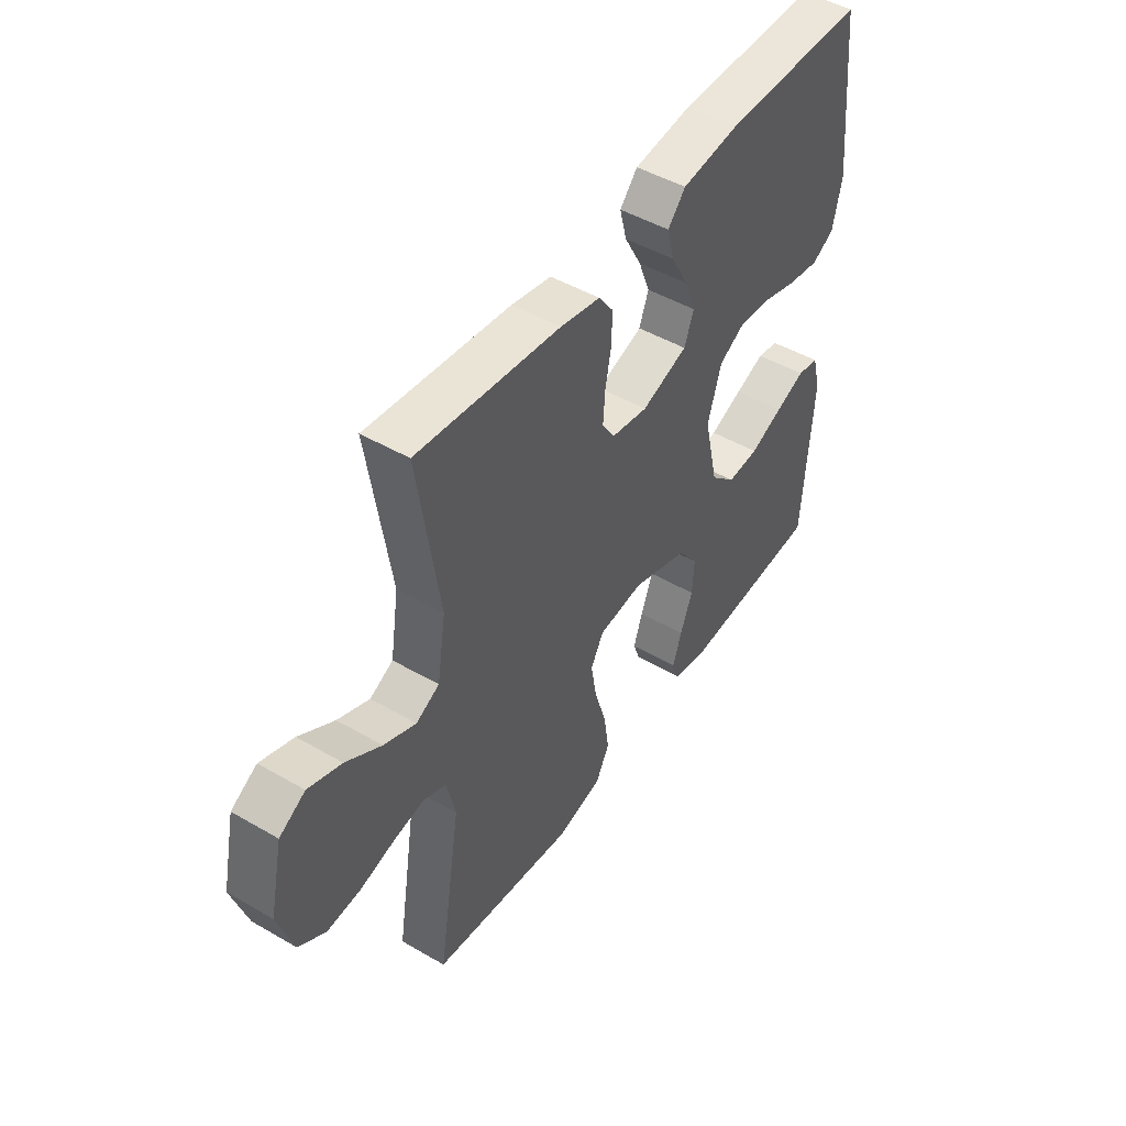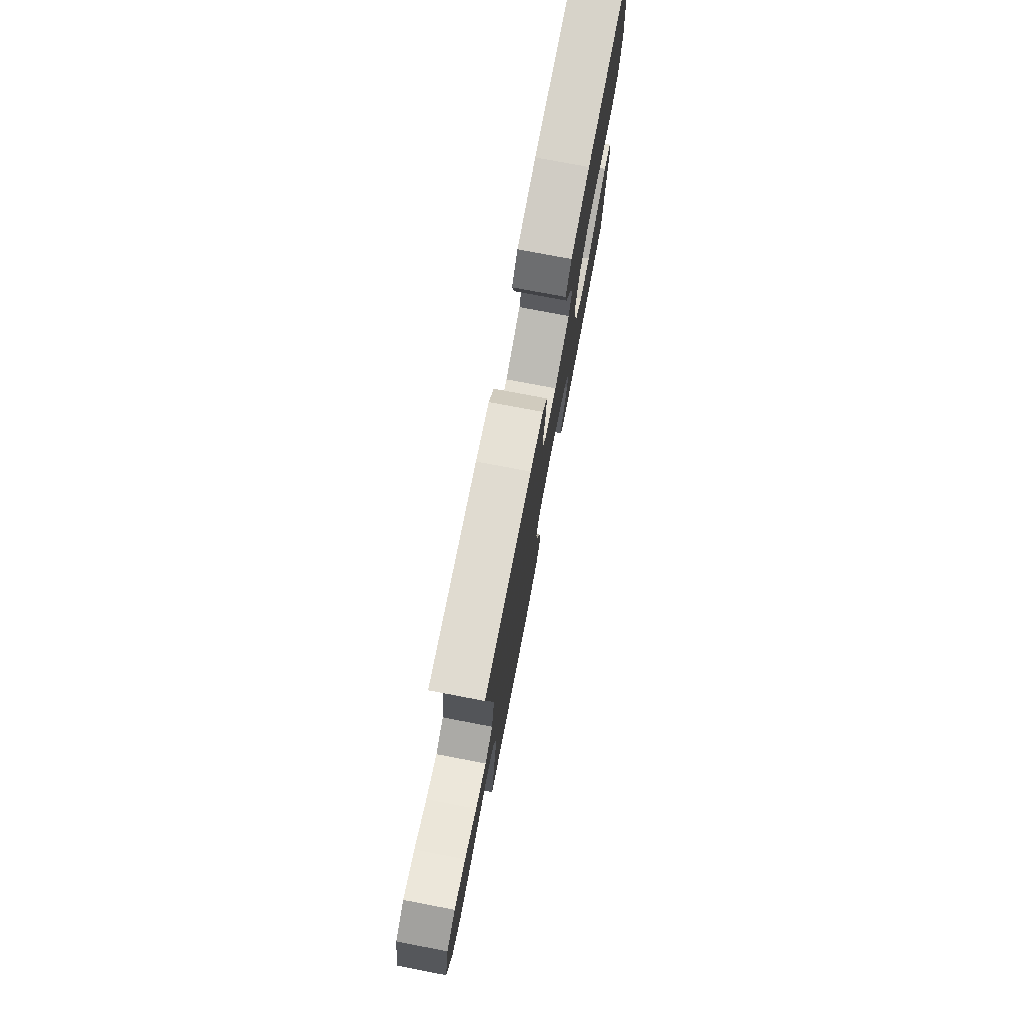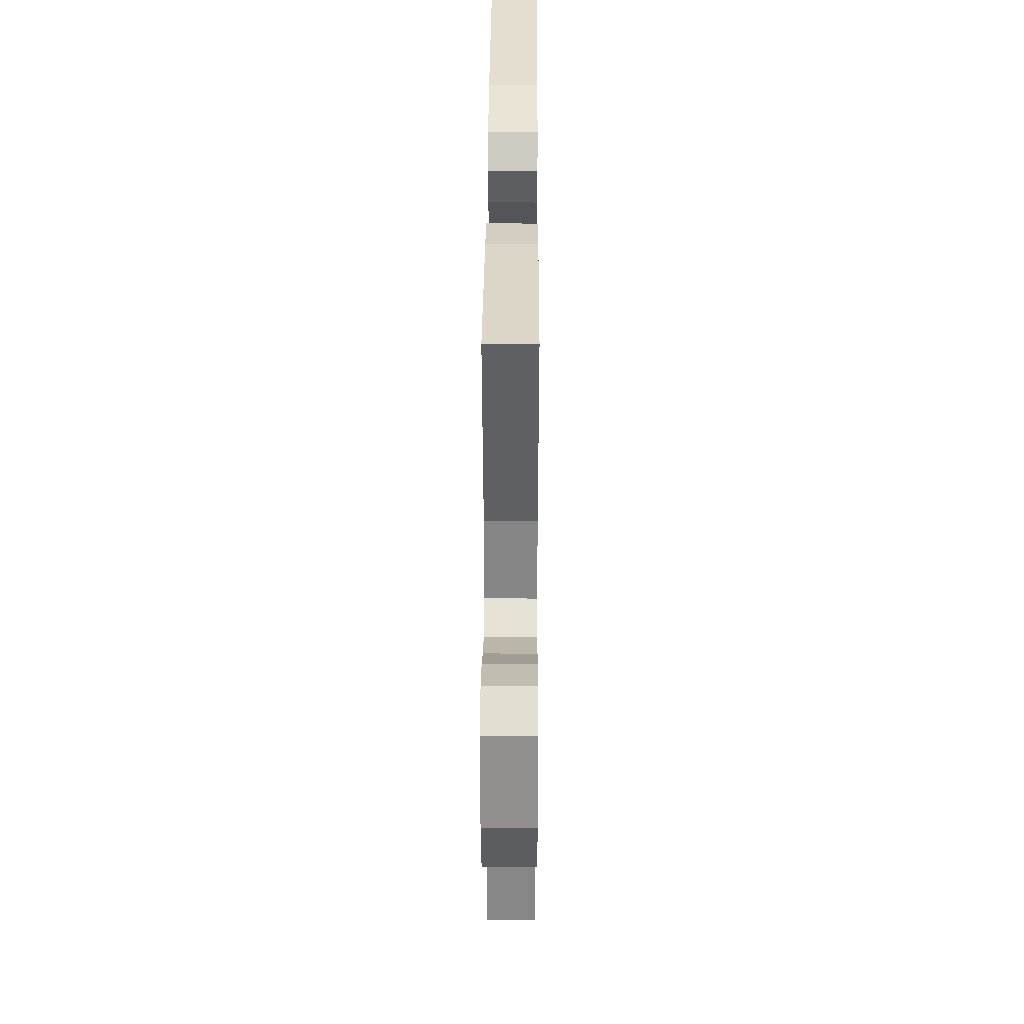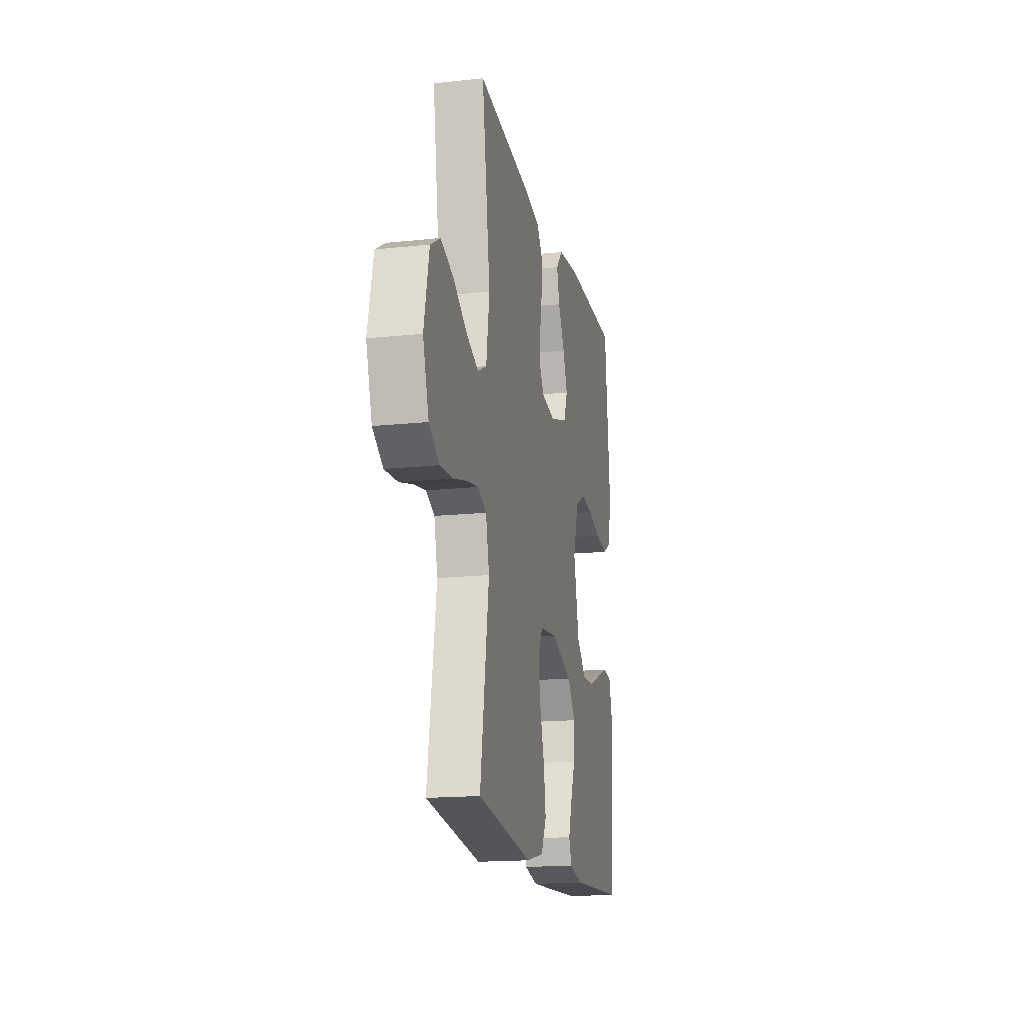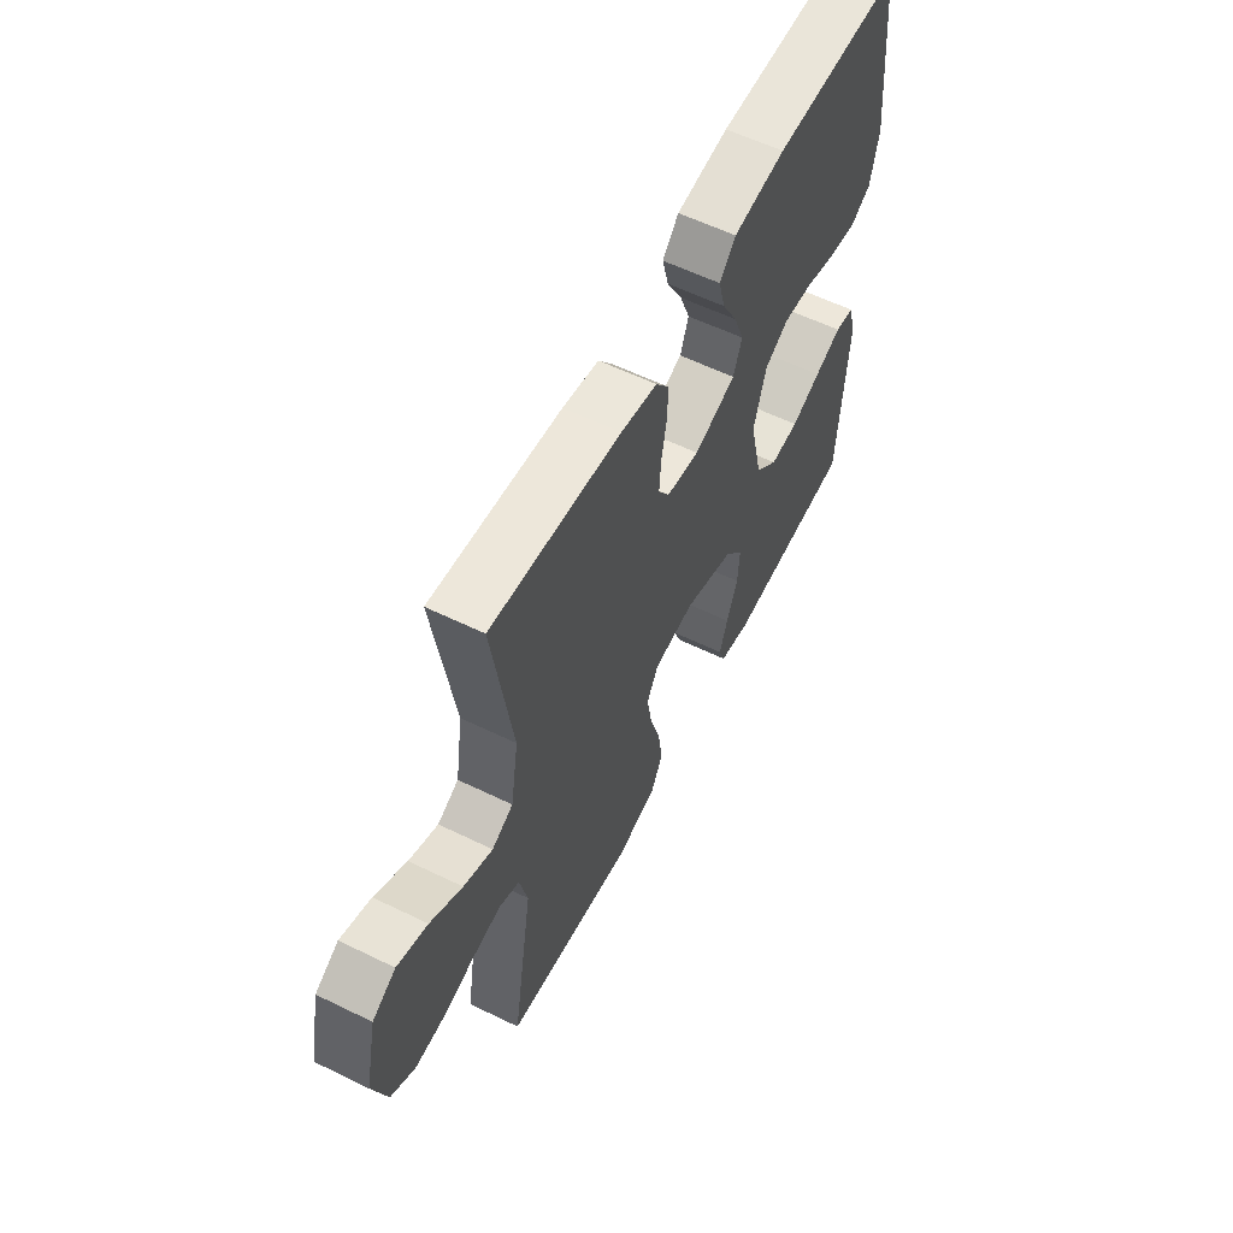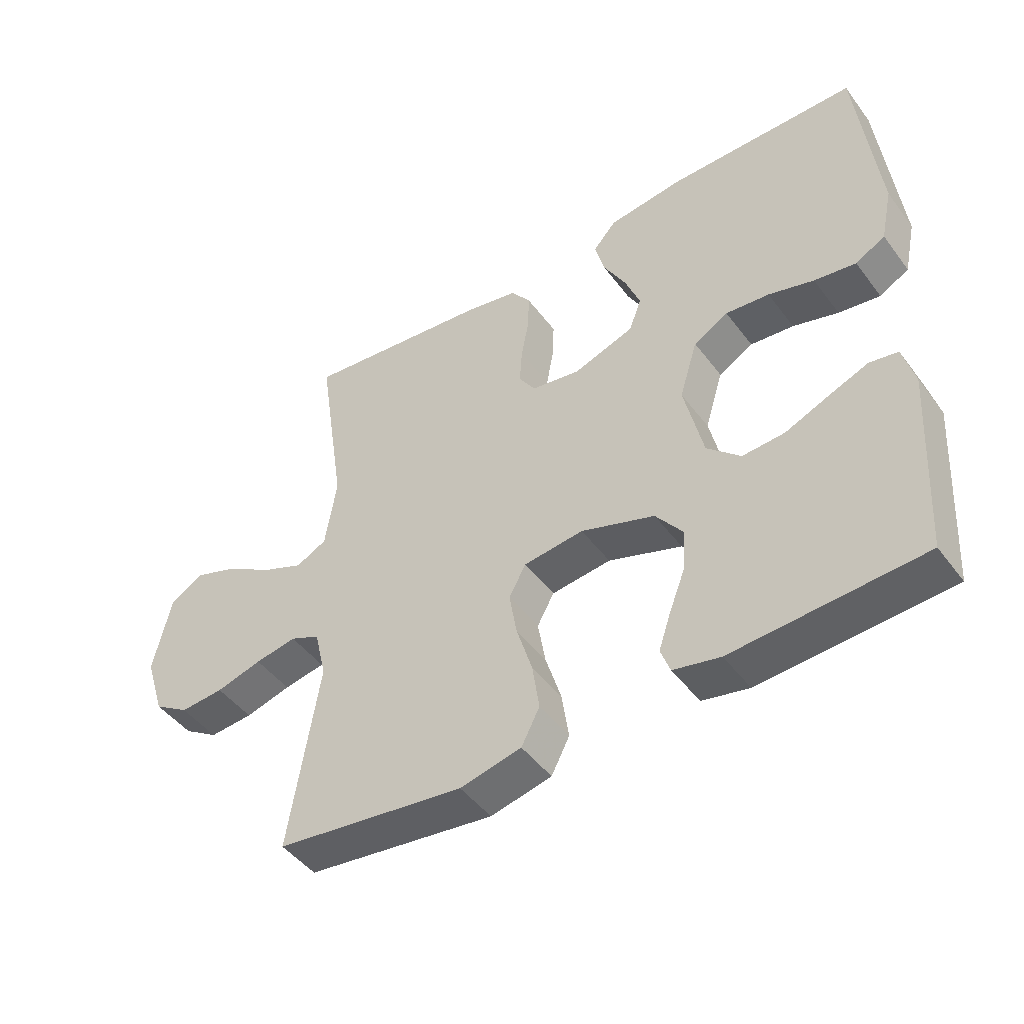
<metadata>
{"format":"obj","ext":"obj","renderer":"f3d","projection":"perspective","resolution":1024,"background":"white","views":[{"elev":47.6,"azim":123.2,"up":"+Z"},{"elev":76.6,"azim":100.8,"up":"+Z"},{"elev":36.7,"azim":90.3,"up":"+Z"},{"elev":-16.9,"azim":102.0,"up":"+Z"},{"elev":58.7,"azim":116.7,"up":"+Z"},{"elev":-46.7,"azim":-145.2,"up":"+Z"}]}
</metadata>
<code>
v 0.5 0.07 0.5
v 0.455 0.07 0.2
v 0.473 0.07 0.085
v 0.522 0.07 0.06
v 0.589 0.07 0.088
v 0.663 0.07 0.134
v 0.733 0.07 0.159
v 0.787 0.07 0.127
v 0.815 0.07 0
v 0.783 0.07 -0.1
v 0.727 0.07 -0.136
v 0.657 0.07 -0.131
v 0.584 0.07 -0.111
v 0.518 0.07 -0.099
v 0.471 0.07 -0.12
v 0.452 0.07 -0.2
v 0.5 0.07 -0.5
v 0.2 0.07 -0.539
v 0.103 0.07 -0.517
v 0.074 0.07 -0.461
v 0.085 0.07 -0.386
v 0.11 0.07 -0.305
v 0.122 0.07 -0.234
v 0.095 0.07 -0.185
v 0 0.07 -0.174
v -0.117 0.07 -0.214
v -0.16 0.07 -0.271
v -0.156 0.07 -0.337
v -0.13 0.07 -0.404
v -0.111 0.07 -0.461
v -0.126 0.07 -0.502
v -0.2 0.07 -0.518
v -0.5 0.07 -0.5
v -0.519 0.07 -0.2
v -0.501 0.07 -0.132
v -0.456 0.07 -0.124
v -0.393 0.07 -0.149
v -0.324 0.07 -0.178
v -0.257 0.07 -0.182
v -0.204 0.07 -0.132
v -0.174 0.07 0
v -0.203 0.07 0.094
v -0.258 0.07 0.125
v -0.327 0.07 0.118
v -0.399 0.07 0.097
v -0.465 0.07 0.087
v -0.512 0.07 0.113
v -0.531 0.07 0.2
v -0.5 0.07 0.5
v -0.2 0.07 0.501
v -0.079 0.07 0.486
v -0.042 0.07 0.444
v -0.057 0.07 0.386
v -0.093 0.07 0.32
v -0.117 0.07 0.257
v -0.097 0.07 0.204
v 0 0.07 0.171
v 0.077 0.07 0.184
v 0.103 0.07 0.225
v 0.099 0.07 0.283
v 0.087 0.07 0.347
v 0.085 0.07 0.406
v 0.116 0.07 0.449
v 0.2 0.07 0.466
v 0.5 0 0.5
v 0.455 0 0.2
v 0.473 0 0.085
v 0.522 0 0.06
v 0.589 0 0.088
v 0.663 0 0.134
v 0.733 0 0.159
v 0.787 0 0.127
v 0.815 0 0
v 0.783 0 -0.1
v 0.727 0 -0.136
v 0.657 0 -0.131
v 0.584 0 -0.111
v 0.518 0 -0.099
v 0.471 0 -0.12
v 0.452 0 -0.2
v 0.5 0 -0.5
v 0.2 0 -0.539
v 0.103 0 -0.517
v 0.074 0 -0.461
v 0.085 0 -0.386
v 0.11 0 -0.305
v 0.122 0 -0.234
v 0.095 0 -0.185
v 0 0 -0.174
v -0.117 0 -0.214
v -0.16 0 -0.271
v -0.156 0 -0.337
v -0.13 0 -0.404
v -0.111 0 -0.461
v -0.126 0 -0.502
v -0.2 0 -0.518
v -0.5 0 -0.5
v -0.519 0 -0.2
v -0.501 0 -0.132
v -0.456 0 -0.124
v -0.393 0 -0.149
v -0.324 0 -0.178
v -0.257 0 -0.182
v -0.204 0 -0.132
v -0.174 0 0
v -0.203 0 0.094
v -0.258 0 0.125
v -0.327 0 0.118
v -0.399 0 0.097
v -0.465 0 0.087
v -0.512 0 0.113
v -0.531 0 0.2
v -0.5 0 0.5
v -0.2 0 0.501
v -0.079 0 0.486
v -0.042 0 0.444
v -0.057 0 0.386
v -0.093 0 0.32
v -0.117 0 0.257
v -0.097 0 0.204
v 0 0 0.171
v 0.077 0 0.184
v 0.103 0 0.225
v 0.099 0 0.283
v 0.087 0 0.347
v 0.085 0 0.406
v 0.116 0 0.449
v 0.2 0 0.466
f 63 64 1 2
f 60 61 62 63
f 59 60 63 2
f 58 59 2 3
f 57 58 3 4
f 51 52 53 54
f 51 54 55
f 50 51 55
f 49 50 55
f 48 49 55 56
f 44 45 46 47
f 43 44 47 48
f 35 36 37 38
f 33 34 35 38
f 33 38 39
f 32 33 39 40
f 28 29 30 31
f 28 31 32 40
f 19 20 21 22
f 19 22 23
f 16 17 18 19
f 15 16 19 23
f 14 15 23 24
f 10 11 12 13
f 10 13 14
f 9 10 14
f 5 6 7 8
f 4 5 8 9
f 43 48 56 57
f 42 43 57 4
f 41 42 4 9
f 27 28 40
f 26 27 40 41
f 25 26 41
f 24 25 41
f 9 14 24 41
f 66 65 128 127
f 127 126 125 124
f 66 127 124 123
f 67 66 123 122
f 68 67 122 121
f 118 117 116 115
f 119 118 115
f 119 115 114
f 119 114 113
f 120 119 113 112
f 111 110 109 108
f 112 111 108 107
f 102 101 100 99
f 102 99 98 97
f 103 102 97
f 104 103 97 96
f 95 94 93 92
f 104 96 95 92
f 86 85 84 83
f 87 86 83
f 83 82 81 80
f 87 83 80 79
f 88 87 79 78
f 77 76 75 74
f 78 77 74
f 78 74 73
f 72 71 70 69
f 73 72 69 68
f 121 120 112 107
f 68 121 107 106
f 73 68 106 105
f 104 92 91
f 105 104 91 90
f 105 90 89
f 105 89 88
f 105 88 78 73
f 1 65 66 2
f 2 66 67 3
f 3 67 68 4
f 4 68 69 5
f 5 69 70 6
f 6 70 71 7
f 7 71 72 8
f 8 72 73 9
f 9 73 74 10
f 10 74 75 11
f 11 75 76 12
f 12 76 77 13
f 13 77 78 14
f 14 78 79 15
f 15 79 80 16
f 16 80 81 17
f 17 81 82 18
f 18 82 83 19
f 19 83 84 20
f 20 84 85 21
f 21 85 86 22
f 22 86 87 23
f 23 87 88 24
f 24 88 89 25
f 25 89 90 26
f 26 90 91 27
f 27 91 92 28
f 28 92 93 29
f 29 93 94 30
f 30 94 95 31
f 31 95 96 32
f 32 96 97 33
f 33 97 98 34
f 34 98 99 35
f 35 99 100 36
f 36 100 101 37
f 37 101 102 38
f 38 102 103 39
f 39 103 104 40
f 40 104 105 41
f 41 105 106 42
f 42 106 107 43
f 43 107 108 44
f 44 108 109 45
f 45 109 110 46
f 46 110 111 47
f 47 111 112 48
f 48 112 113 49
f 49 113 114 50
f 50 114 115 51
f 51 115 116 52
f 52 116 117 53
f 53 117 118 54
f 54 118 119 55
f 55 119 120 56
f 56 120 121 57
f 57 121 122 58
f 58 122 123 59
f 59 123 124 60
f 60 124 125 61
f 61 125 126 62
f 62 126 127 63
f 63 127 128 64
f 64 128 65 1

</code>
